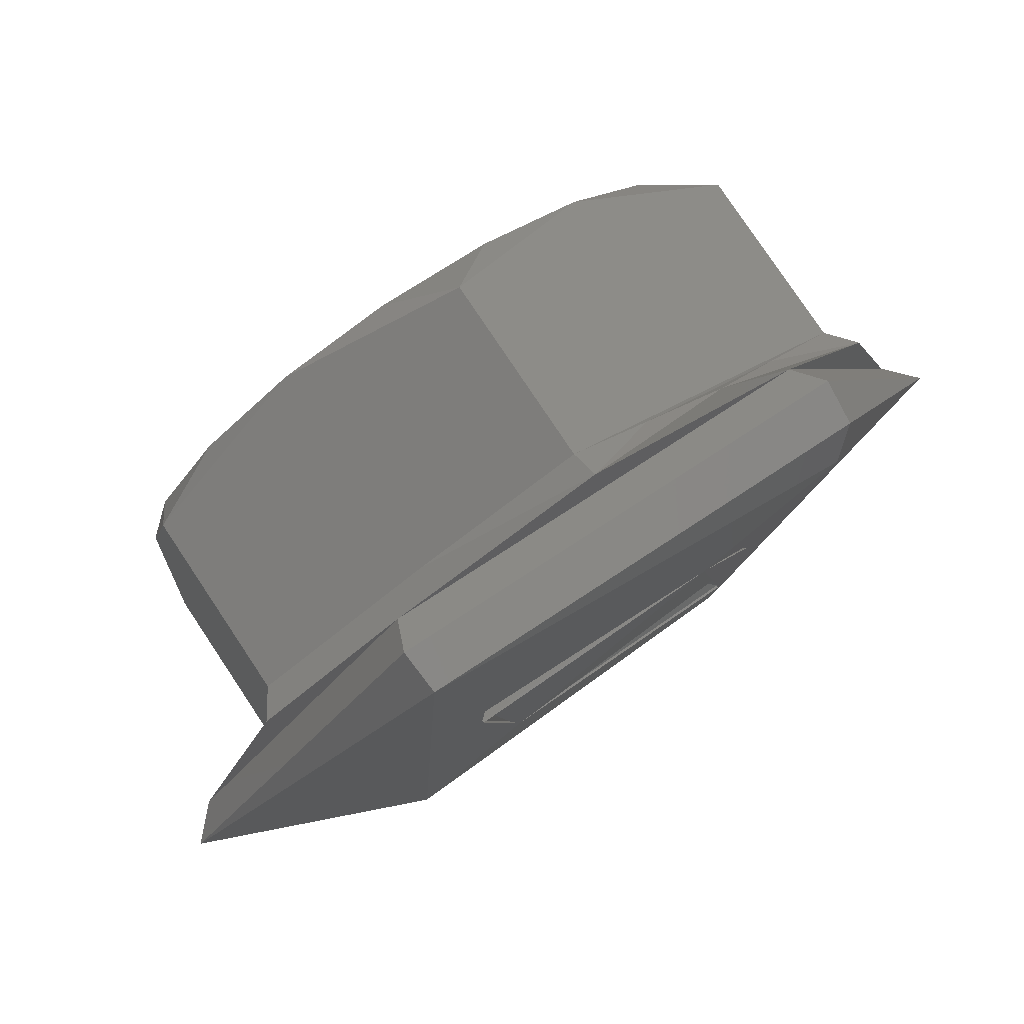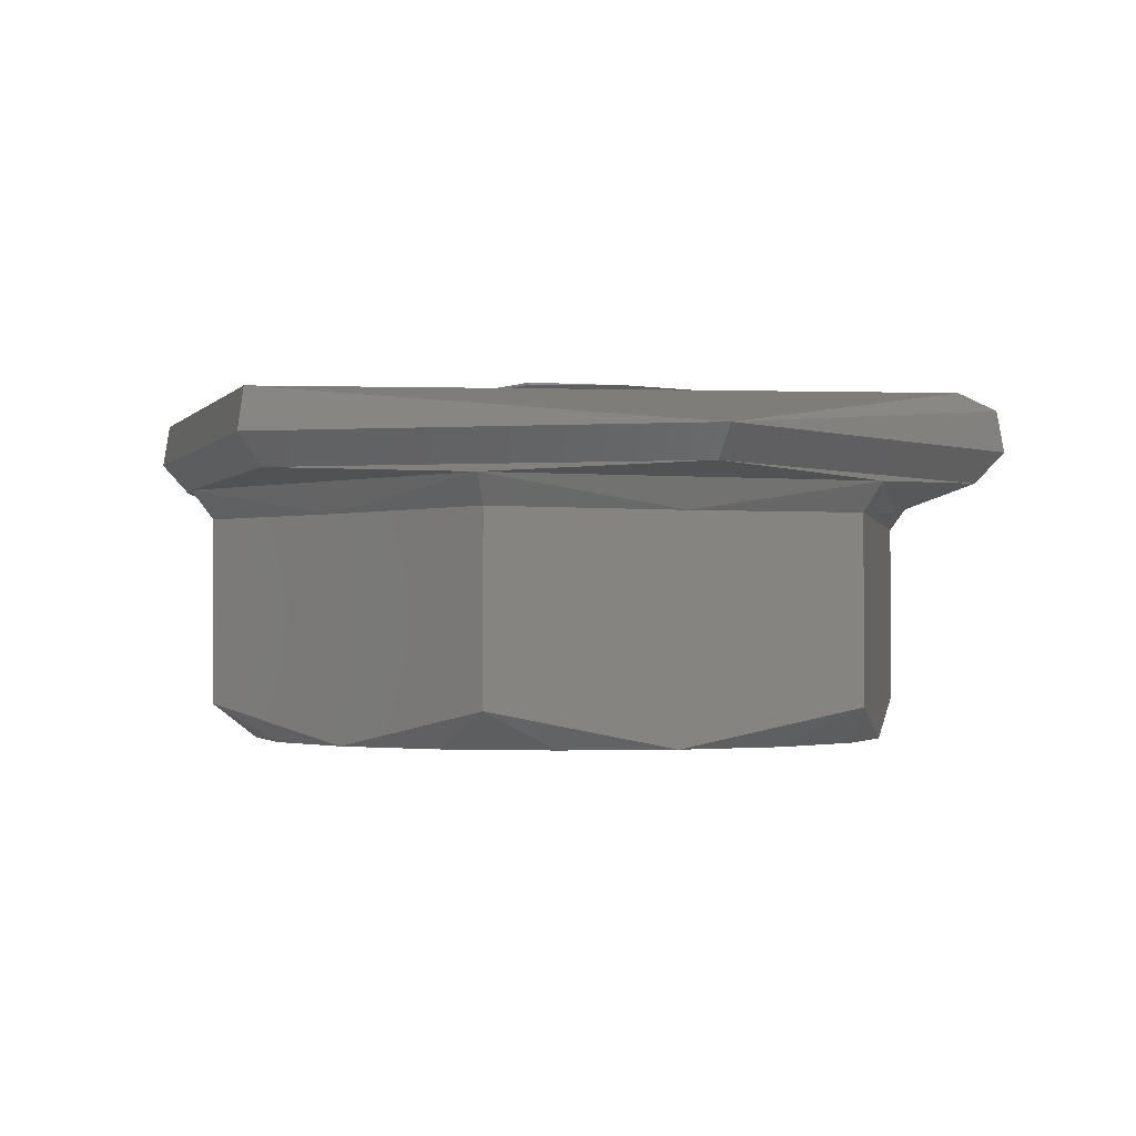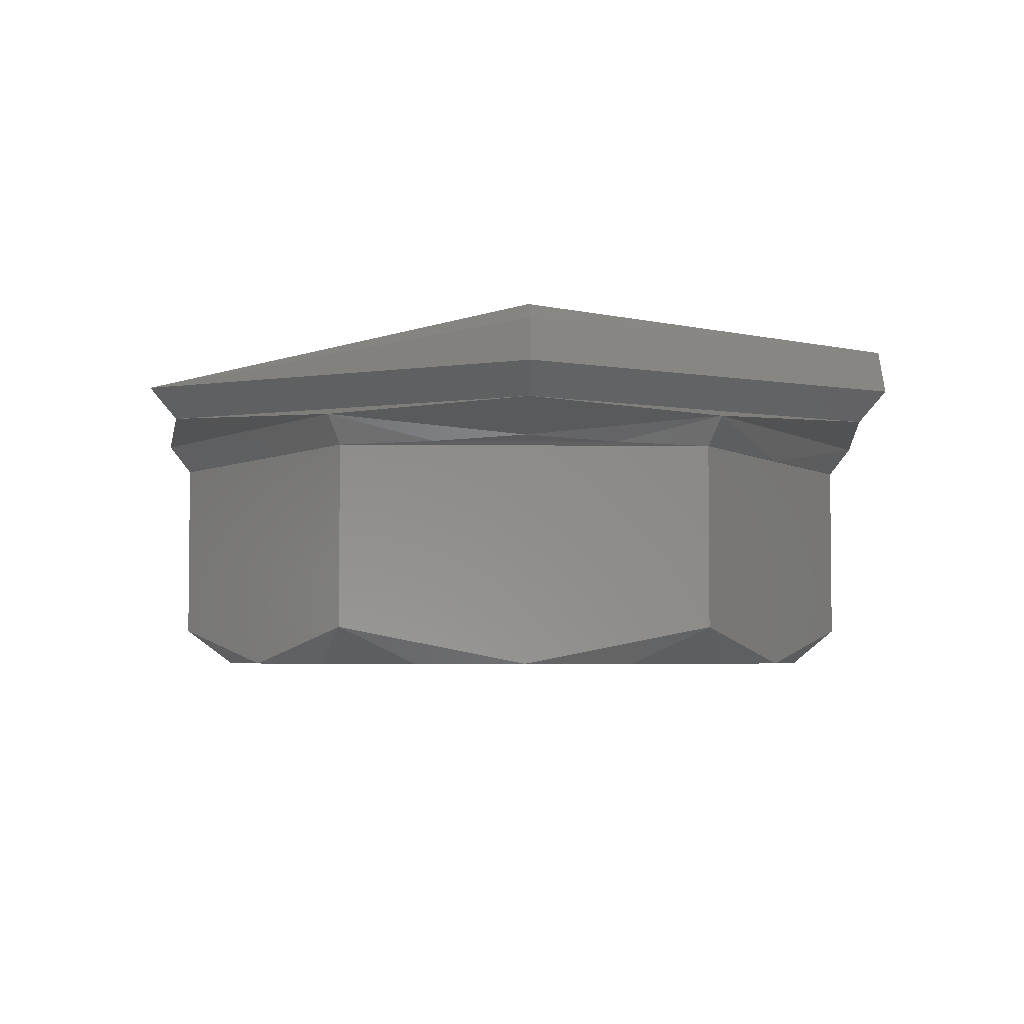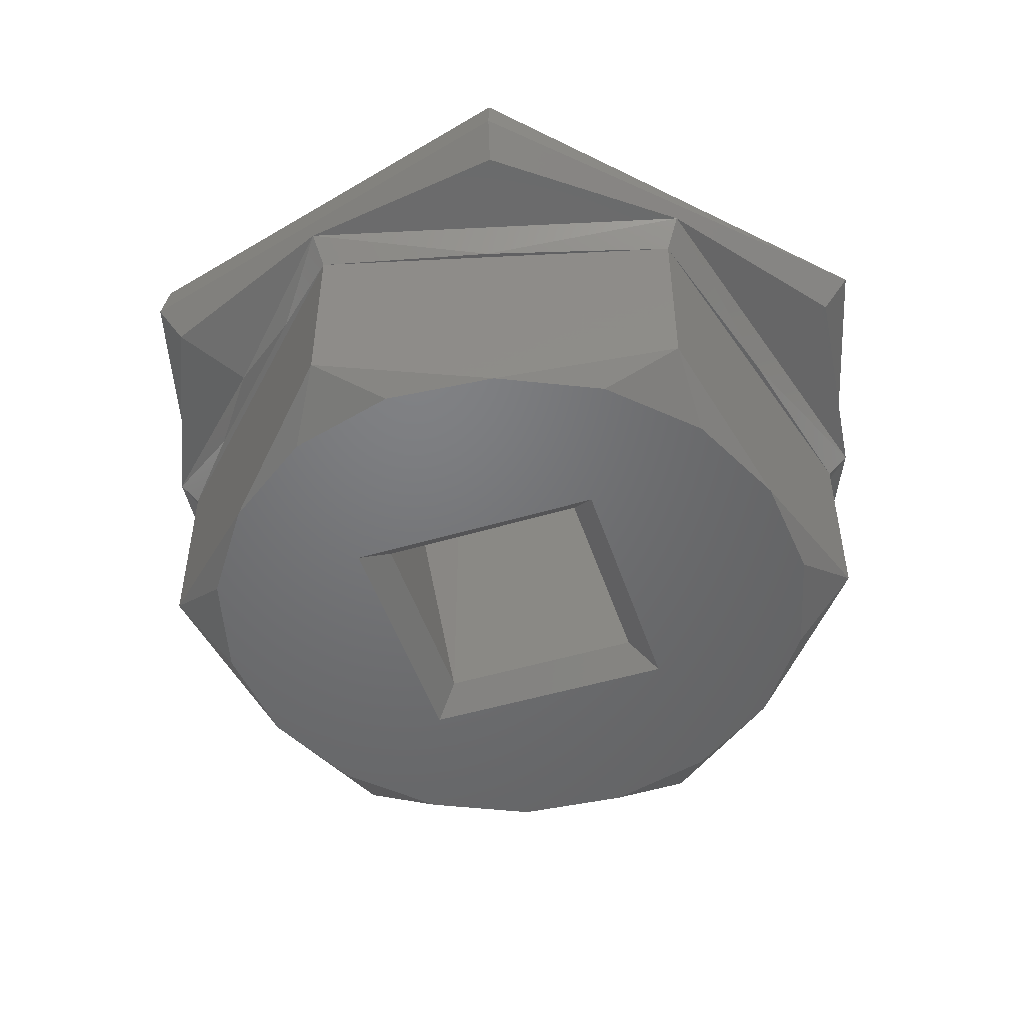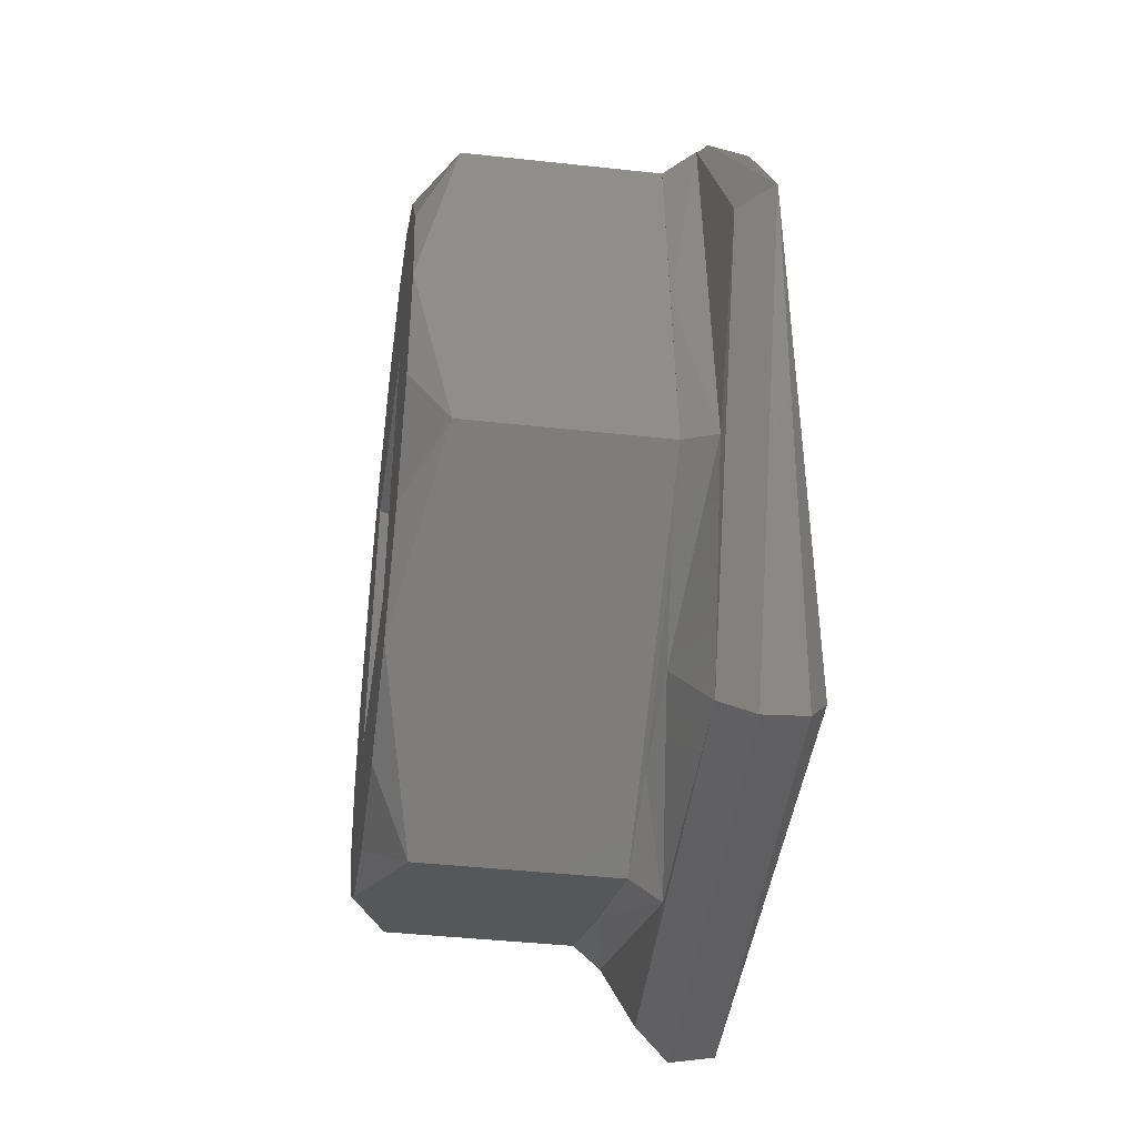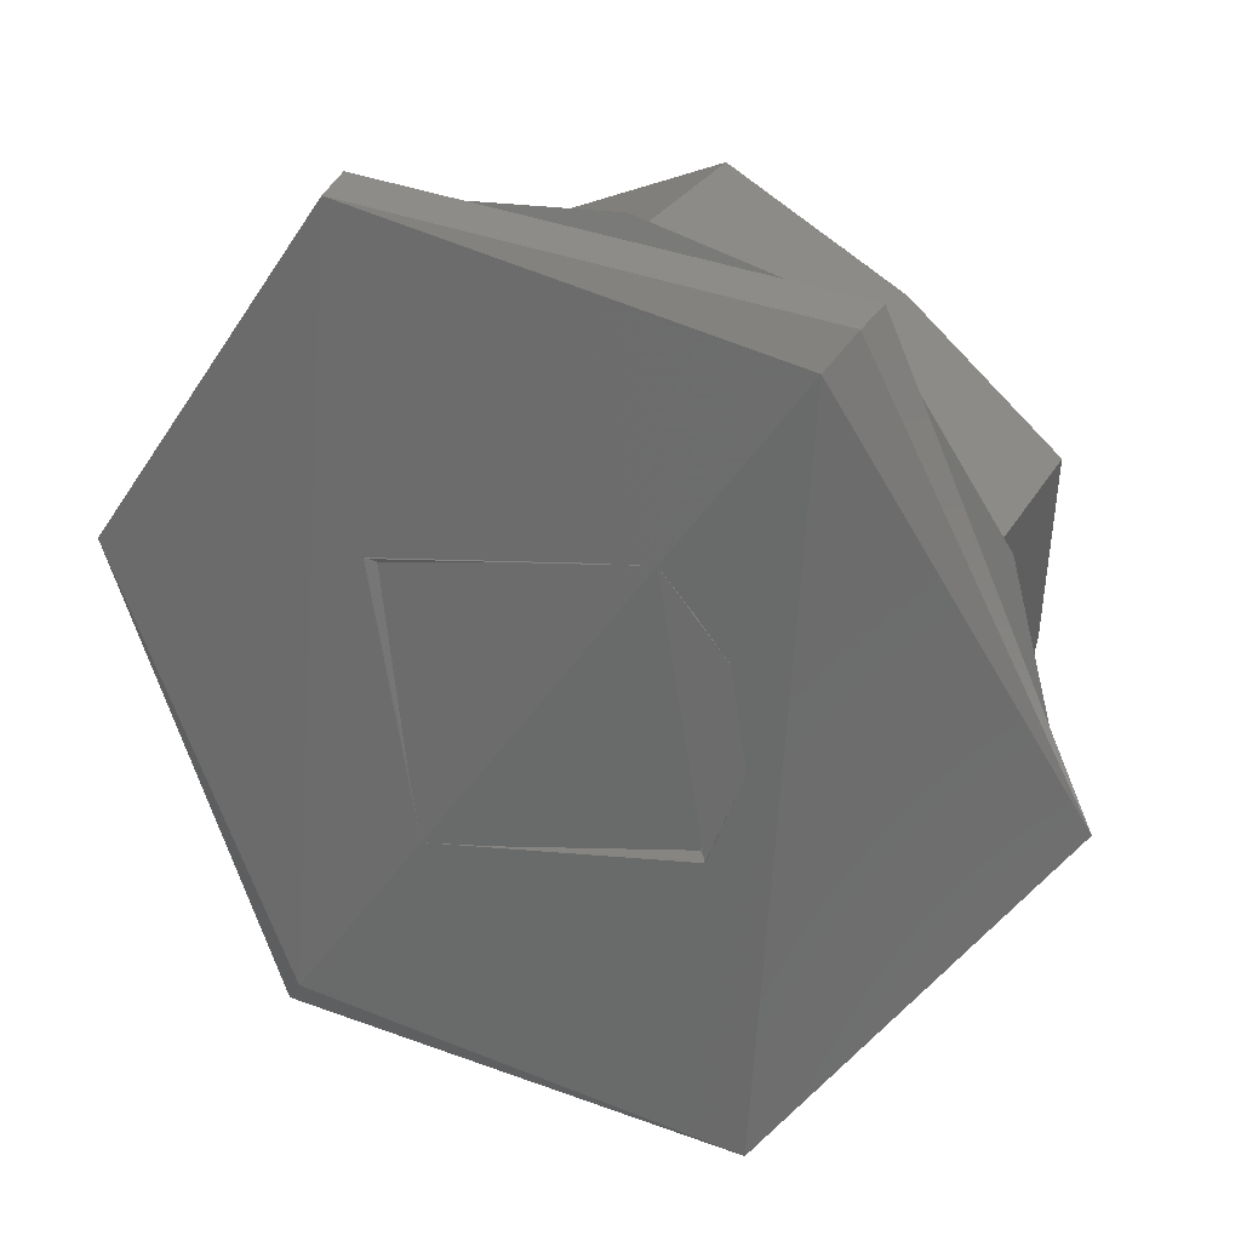
<metadata>
{"format":"stl","ext":"stl","renderer":"f3d","projection":"perspective","resolution":1024,"background":"white","views":[{"elev":79.4,"azim":-33.7,"up":"+Y"},{"elev":-1.7,"azim":66.2,"up":"+Z"},{"elev":-4.0,"azim":142.2,"up":"+Z"},{"elev":-49.9,"azim":-152.3,"up":"+Z"},{"elev":-41.5,"azim":-97.6,"up":"+Y"},{"elev":26.9,"azim":23.5,"up":"+Y"}]}
</metadata>
<code>
# stl→obj: 88 verts, 170 faces
v 0.2097 -0.1653 0.2593
v 0.2093 -0.1653 0.259
v 0.2075 -0.1612 0.259
v 0.2076 -0.1609 0.2593
v 0.2076 -0.161 0.2597
v 0.2074 -0.1613 0.26
v 0.2068 -0.1692 0.2597
v 0.2023 -0.1684 0.26
v 0.2068 -0.1693 0.2593
v 0.2067 -0.169 0.259
v 0.202 -0.1688 0.2597
v 0.202 -0.1688 0.2593
v 0.2022 -0.1686 0.259
v 0.1999 -0.1644 0.2593
v 0.2003 -0.1644 0.259
v 0.2028 -0.1605 0.2597
v 0.2028 -0.1604 0.2593
v 0.2029 -0.1607 0.259
v 0.2044 -0.1691 0.2589
v 0.2027 -0.1679 0.2586
v 0.2083 -0.1674 0.2589
v 0.2087 -0.1631 0.2589
v 0.207 -0.1619 0.2586
v 0.2052 -0.1606 0.2589
v 0.2013 -0.1624 0.2589
v 0.2009 -0.1666 0.2589
v 0.2036 -0.1683 0.2586
v 0.2044 -0.1689 0.2585
v 0.2011 -0.1665 0.2585
v 0.2019 -0.1672 0.2586
v 0.2062 -0.1681 0.2585
v 0.2081 -0.1672 0.2585
v 0.2084 -0.1651 0.2585
v 0.2085 -0.1632 0.2585
v 0.2061 -0.1614 0.2586
v 0.2052 -0.1608 0.2585
v 0.2077 -0.1626 0.2586
v 0.2068 -0.162 0.2562
v 0.2085 -0.1632 0.2566
v 0.2052 -0.1608 0.2566
v 0.2082 -0.164 0.2562
v 0.2077 -0.1629 0.2562
v 0.2083 -0.1652 0.2562
v 0.2036 -0.1665 0.2562
v 0.2028 -0.1677 0.2562
v 0.2019 -0.1668 0.2562
v 0.2051 -0.1684 0.2562
v 0.2039 -0.1682 0.2562
v 0.2064 -0.166 0.2562
v 0.2063 -0.1681 0.2562
v 0.208 -0.1664 0.2562
v 0.2073 -0.1674 0.2562
v 0.2014 -0.1657 0.2562
v 0.2032 -0.1637 0.2562
v 0.2013 -0.1645 0.2562
v 0.206 -0.1632 0.2562
v 0.2016 -0.1634 0.2562
v 0.2024 -0.1624 0.2562
v 0.2057 -0.1615 0.2562
v 0.2034 -0.1617 0.2562
v 0.2045 -0.1614 0.2562
v 0.2015 -0.1625 0.2566
v 0.2015 -0.1625 0.2585
v 0.2034 -0.1616 0.2585
v 0.2013 -0.1646 0.2585
v 0.2011 -0.1665 0.2566
v 0.2044 -0.1689 0.2566
v 0.2081 -0.1672 0.2566
v 0.2057 -0.1636 0.2564
v 0.2061 -0.1658 0.2564
v 0.2039 -0.1662 0.2564
v 0.2035 -0.1639 0.2564
v 0.2063 -0.1642 0.2596
v 0.2057 -0.1636 0.2596
v 0.2064 -0.165 0.2596
v 0.2061 -0.1658 0.2596
v 0.2039 -0.1662 0.2596
v 0.2035 -0.1639 0.2596
v 0.2068 -0.1651 0.2599
v 0.2064 -0.166 0.2599
v 0.2066 -0.164 0.2599
v 0.206 -0.1632 0.2599
v 0.2032 -0.1637 0.2599
v 0.2036 -0.1665 0.2599
v 0.206 -0.1632 0.26
v 0.2064 -0.166 0.26
v 0.2036 -0.1665 0.26
v 0.2032 -0.1637 0.26
f 1 2 3
f 1 3 4
f 1 4 5
f 1 5 6
f 7 6 8
f 7 1 6
f 9 10 2
f 9 1 7
f 9 2 1
f 11 7 8
f 12 13 10
f 12 10 9
f 12 7 11
f 12 9 7
f 14 15 13
f 14 13 12
f 14 11 8
f 14 12 11
f 16 8 6
f 16 6 5
f 16 14 8
f 17 18 15
f 17 3 18
f 17 4 3
f 17 5 4
f 17 16 5
f 17 15 14
f 17 14 16
f 19 13 20
f 10 13 19
f 21 10 19
f 2 10 21
f 22 2 21
f 3 22 23
f 3 2 22
f 24 3 23
f 18 3 24
f 25 18 24
f 15 18 25
f 26 15 25
f 13 26 20
f 13 15 26
f 27 28 19
f 27 29 28
f 27 19 20
f 30 26 29
f 30 20 26
f 30 29 27
f 30 27 20
f 31 32 21
f 31 28 32
f 31 19 28
f 31 21 19
f 33 32 34
f 33 21 32
f 33 22 21
f 33 34 22
f 35 34 36
f 35 24 23
f 35 36 24
f 37 22 34
f 37 23 22
f 37 35 23
f 37 34 35
f 38 36 34
f 38 34 39
f 40 36 38
f 39 41 42
f 39 43 41
f 38 39 42
f 44 45 46
f 44 47 48
f 44 48 45
f 49 50 47
f 49 51 52
f 49 52 50
f 49 47 44
f 43 51 49
f 53 44 46
f 41 43 49
f 54 53 55
f 54 44 53
f 56 41 49
f 42 41 56
f 57 54 55
f 38 42 56
f 58 54 57
f 59 38 56
f 60 54 58
f 61 56 54
f 61 59 56
f 61 54 60
f 40 59 61
f 40 38 59
f 60 40 61
f 60 62 63
f 60 63 36
f 40 60 36
f 64 25 24
f 64 63 25
f 64 36 63
f 64 24 36
f 65 63 29
f 65 25 63
f 65 26 25
f 65 29 26
f 55 66 29
f 55 29 63
f 62 55 63
f 62 58 57
f 62 60 58
f 55 62 57
f 45 67 28
f 45 28 29
f 66 45 29
f 50 68 32
f 50 32 28
f 67 50 28
f 67 48 47
f 67 45 48
f 50 67 47
f 43 39 34
f 43 34 32
f 68 43 32
f 68 52 51
f 68 50 52
f 43 68 51
f 66 53 46
f 66 55 53
f 45 66 46
f 49 69 56
f 49 70 69
f 44 71 70
f 44 70 49
f 54 72 71
f 54 71 44
f 56 69 72
f 56 72 54
f 69 73 74
f 70 75 73
f 70 76 75
f 70 73 69
f 71 77 76
f 71 76 70
f 72 78 77
f 72 77 71
f 69 74 78
f 69 78 72
f 79 76 80
f 79 75 76
f 81 73 75
f 81 75 79
f 82 74 73
f 82 73 81
f 83 78 74
f 83 74 82
f 84 77 78
f 84 78 83
f 80 76 77
f 80 77 84
f 81 85 82
f 79 86 85
f 79 85 81
f 80 86 79
f 84 87 86
f 84 86 80
f 83 88 87
f 83 87 84
f 82 85 88
f 82 88 83

</code>
